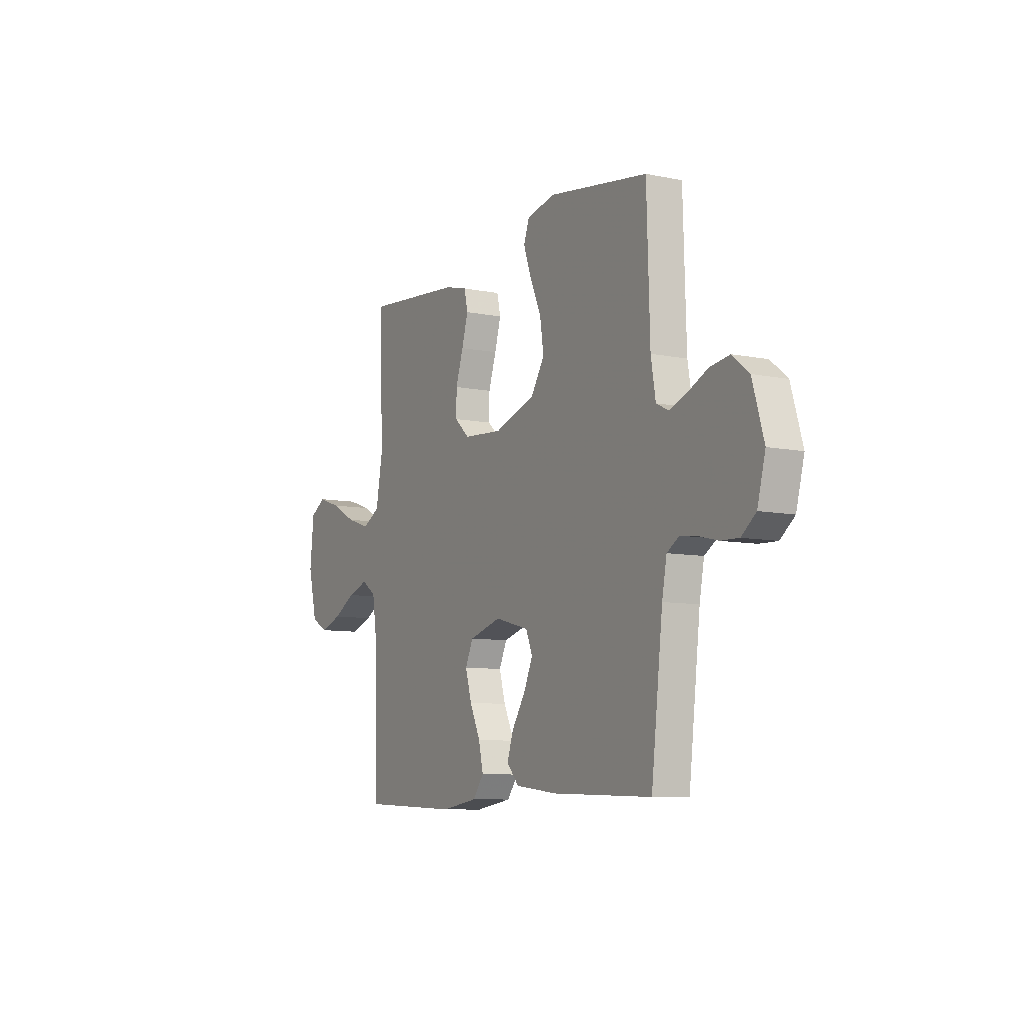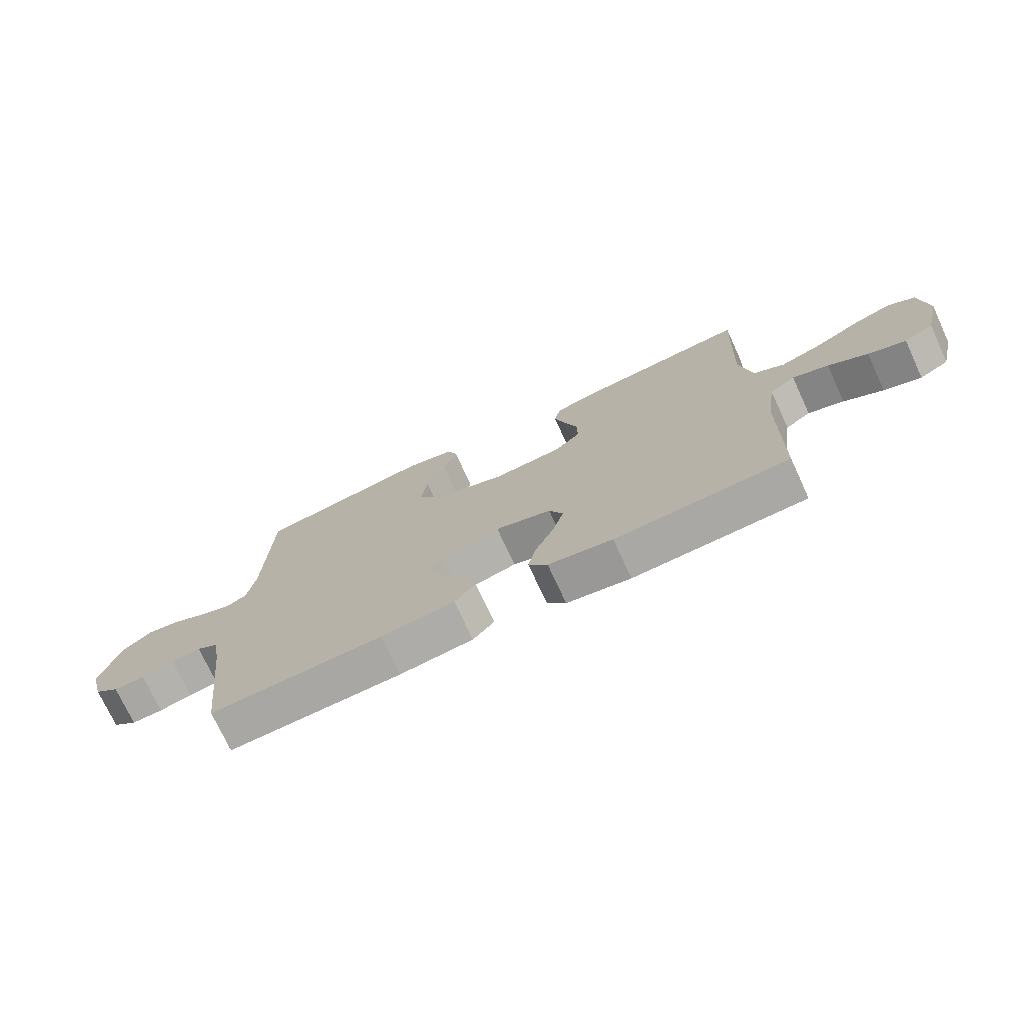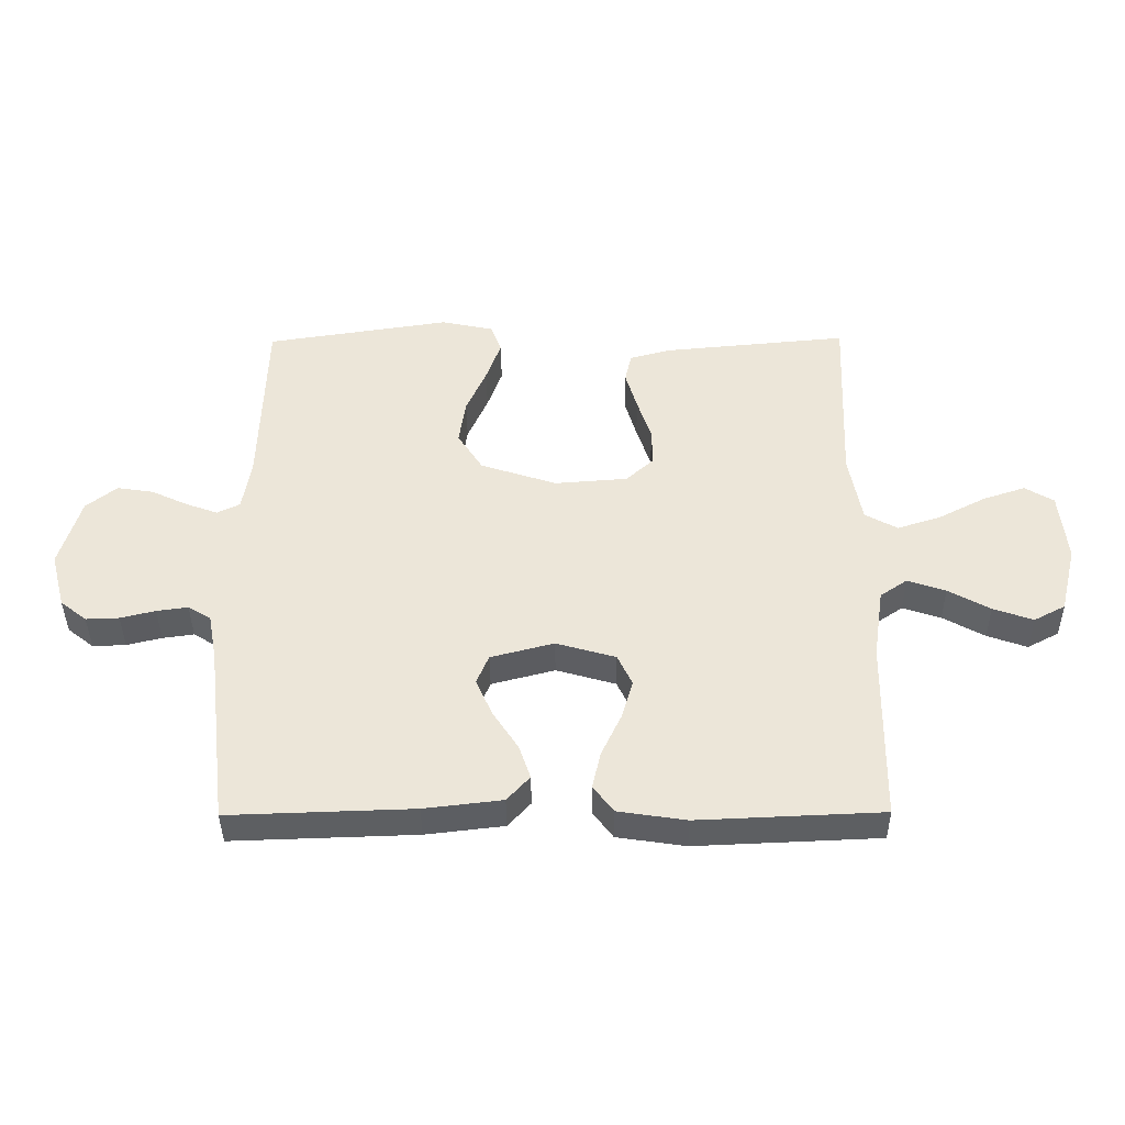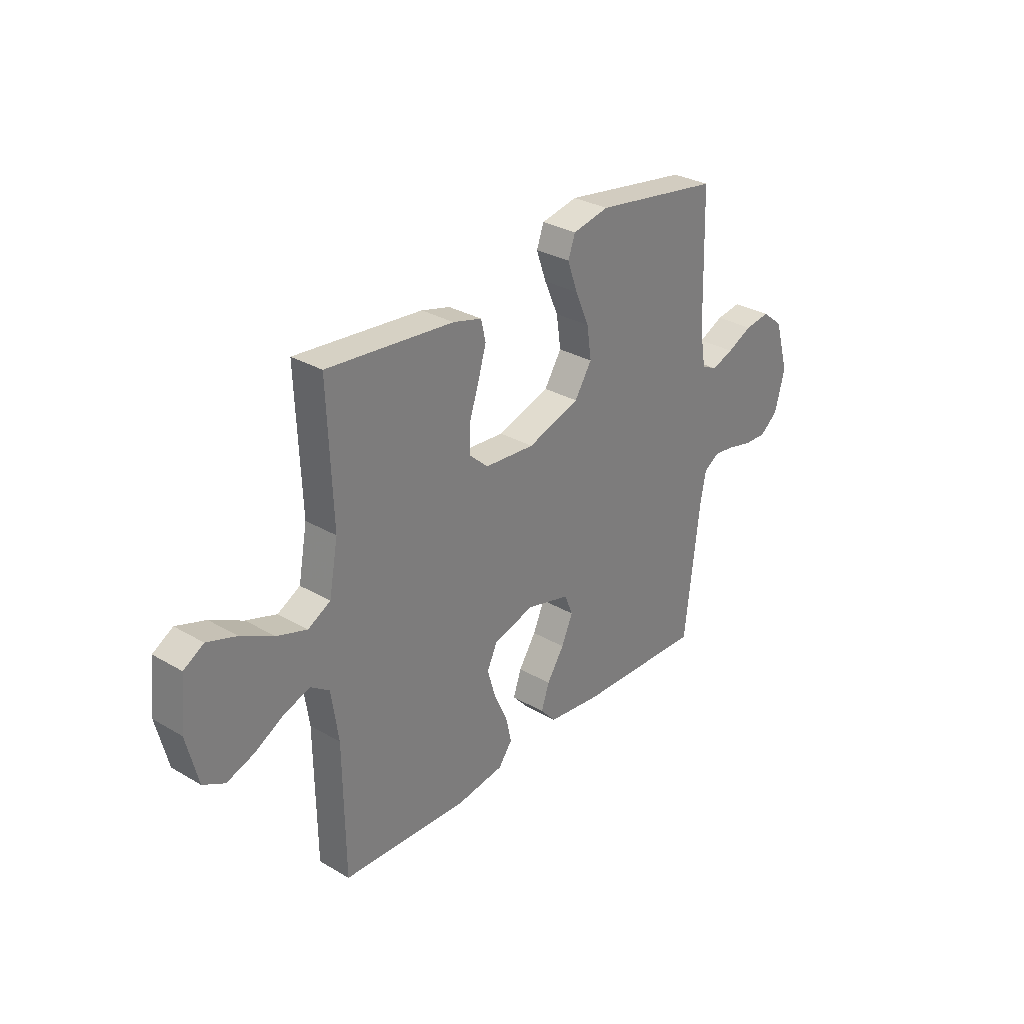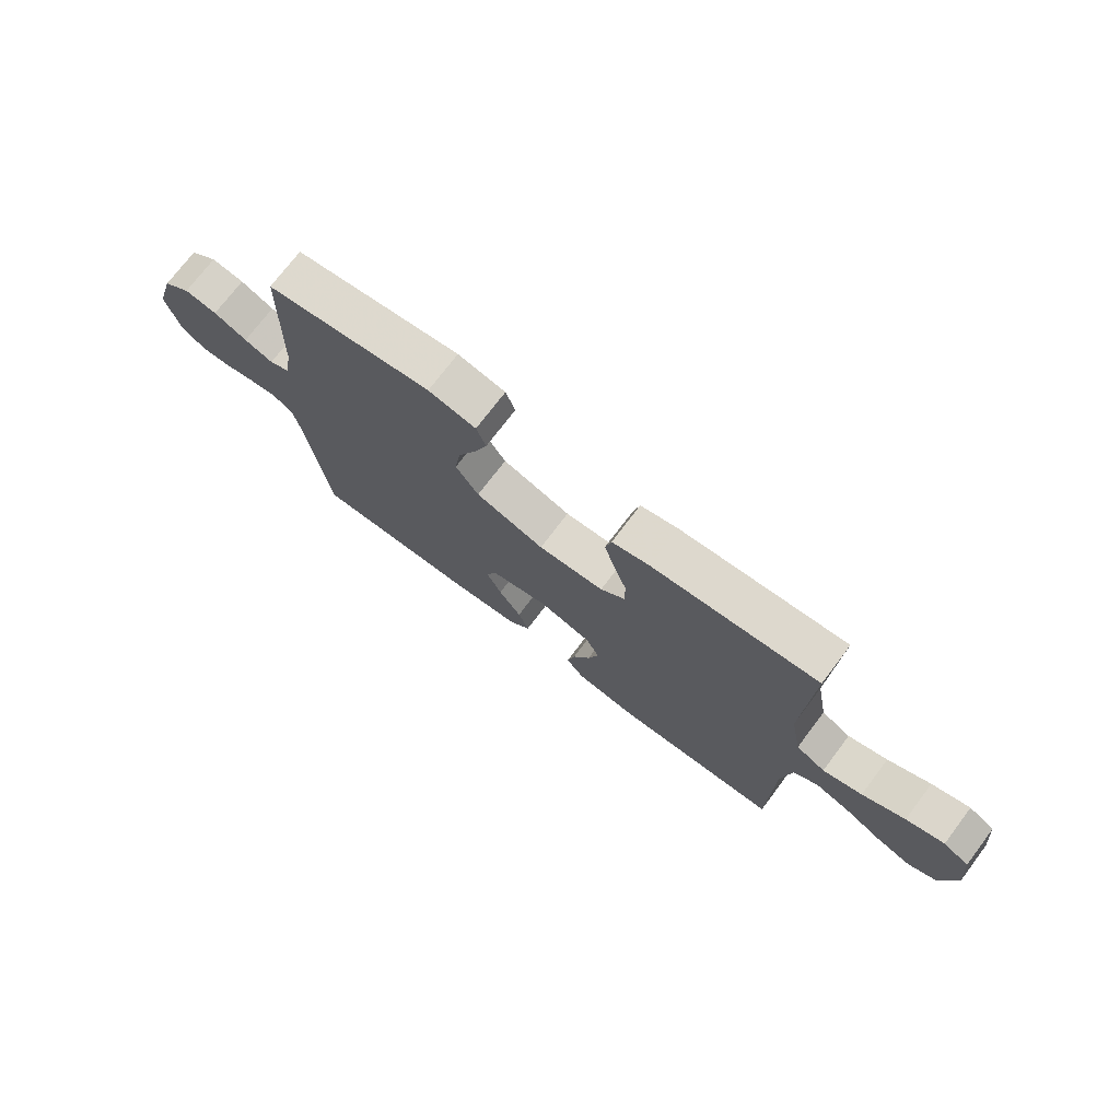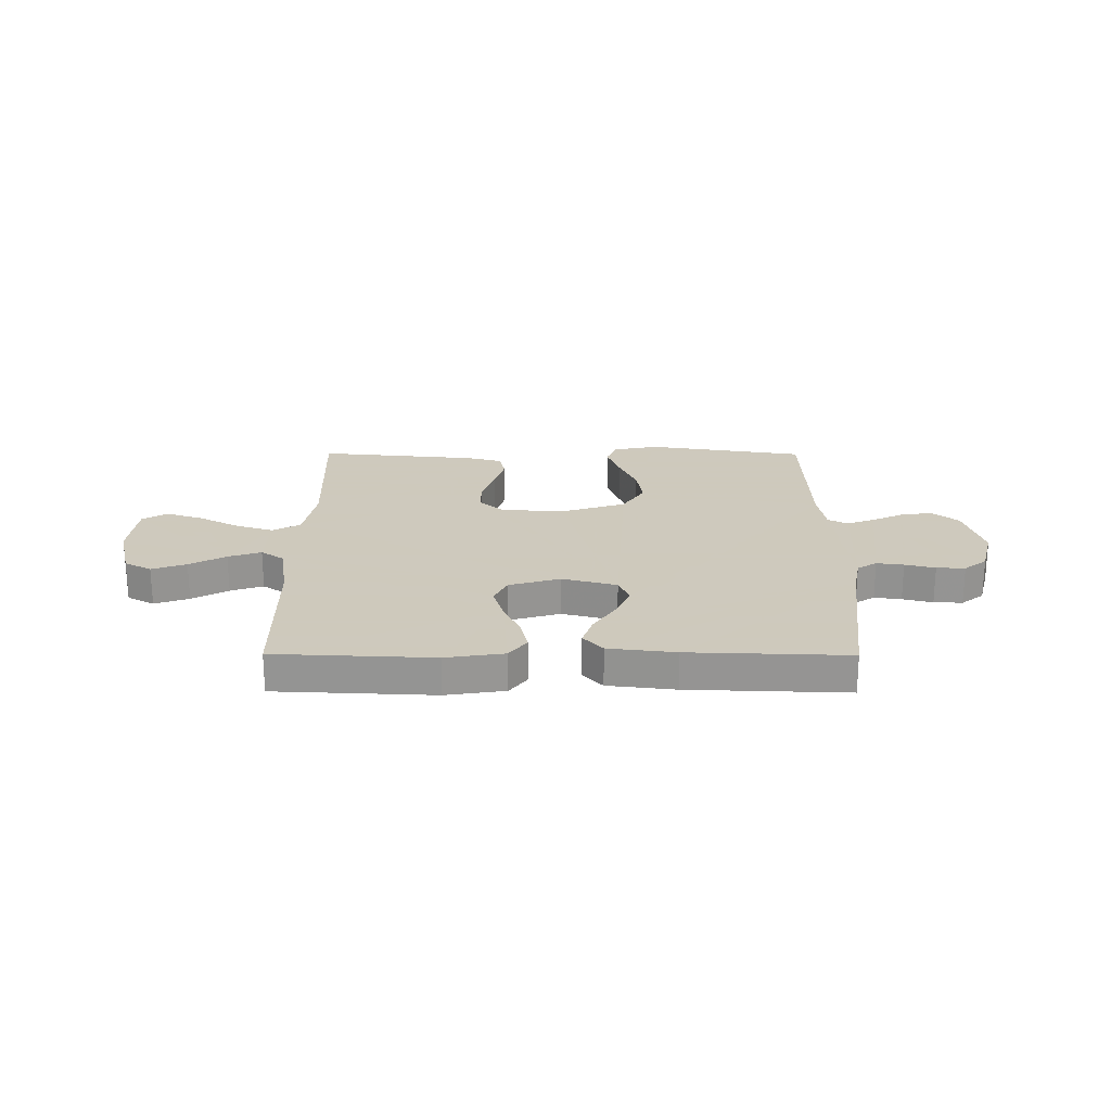
<metadata>
{"format":"obj","ext":"obj","renderer":"f3d","projection":"perspective","resolution":1024,"background":"white","views":[{"elev":-8.6,"azim":-118.9,"up":"+Z"},{"elev":-73.7,"azim":24.8,"up":"+Z"},{"elev":-40.0,"azim":0.5,"up":"+Z"},{"elev":30.4,"azim":130.2,"up":"+Z"},{"elev":73.7,"azim":37.1,"up":"+Z"},{"elev":22.6,"azim":-179.7,"up":"+Y"}]}
</metadata>
<code>
v -0.5 0.07 0.5
v -0.2 0.07 0.546
v -0.114 0.07 0.528
v -0.097 0.07 0.481
v -0.121 0.07 0.414
v -0.154 0.07 0.339
v -0.165 0.07 0.265
v -0.124 0.07 0.201
v 0 0.07 0.16
v 0.119 0.07 0.169
v 0.164 0.07 0.21
v 0.163 0.07 0.271
v 0.14 0.07 0.341
v 0.121 0.07 0.406
v 0.132 0.07 0.454
v 0.2 0.07 0.472
v 0.5 0.07 0.5
v 0.488 0.07 0.2
v 0.509 0.07 0.086
v 0.562 0.07 0.057
v 0.633 0.07 0.08
v 0.71 0.07 0.12
v 0.779 0.07 0.143
v 0.826 0.07 0.115
v 0.838 0.07 0
v 0.811 0.07 -0.11
v 0.76 0.07 -0.137
v 0.695 0.07 -0.114
v 0.627 0.07 -0.076
v 0.565 0.07 -0.055
v 0.521 0.07 -0.085
v 0.504 0.07 -0.2
v 0.5 0.07 -0.5
v 0.2 0.07 -0.513
v 0.089 0.07 -0.496
v 0.056 0.07 -0.452
v 0.07 0.07 -0.391
v 0.102 0.07 -0.323
v 0.121 0.07 -0.258
v 0.097 0.07 -0.207
v 0 0.07 -0.179
v -0.103 0.07 -0.206
v -0.123 0.07 -0.254
v -0.096 0.07 -0.315
v -0.055 0.07 -0.378
v -0.036 0.07 -0.434
v -0.073 0.07 -0.475
v -0.2 0.07 -0.49
v -0.5 0.07 -0.5
v -0.535 0.07 -0.2
v -0.549 0.07 -0.125
v -0.586 0.07 -0.102
v -0.637 0.07 -0.109
v -0.694 0.07 -0.123
v -0.748 0.07 -0.125
v -0.791 0.07 -0.091
v -0.815 0.07 0
v -0.781 0.07 0.115
v -0.731 0.07 0.155
v -0.672 0.07 0.146
v -0.612 0.07 0.118
v -0.56 0.07 0.099
v -0.523 0.07 0.117
v -0.509 0.07 0.2
v -0.5 0 0.5
v -0.2 0 0.546
v -0.114 0 0.528
v -0.097 0 0.481
v -0.121 0 0.414
v -0.154 0 0.339
v -0.165 0 0.265
v -0.124 0 0.201
v 0 0 0.16
v 0.119 0 0.169
v 0.164 0 0.21
v 0.163 0 0.271
v 0.14 0 0.341
v 0.121 0 0.406
v 0.132 0 0.454
v 0.2 0 0.472
v 0.5 0 0.5
v 0.488 0 0.2
v 0.509 0 0.086
v 0.562 0 0.057
v 0.633 0 0.08
v 0.71 0 0.12
v 0.779 0 0.143
v 0.826 0 0.115
v 0.838 0 0
v 0.811 0 -0.11
v 0.76 0 -0.137
v 0.695 0 -0.114
v 0.627 0 -0.076
v 0.565 0 -0.055
v 0.521 0 -0.085
v 0.504 0 -0.2
v 0.5 0 -0.5
v 0.2 0 -0.513
v 0.089 0 -0.496
v 0.056 0 -0.452
v 0.07 0 -0.391
v 0.102 0 -0.323
v 0.121 0 -0.258
v 0.097 0 -0.207
v 0 0 -0.179
v -0.103 0 -0.206
v -0.123 0 -0.254
v -0.096 0 -0.315
v -0.055 0 -0.378
v -0.036 0 -0.434
v -0.073 0 -0.475
v -0.2 0 -0.49
v -0.5 0 -0.5
v -0.535 0 -0.2
v -0.549 0 -0.125
v -0.586 0 -0.102
v -0.637 0 -0.109
v -0.694 0 -0.123
v -0.748 0 -0.125
v -0.791 0 -0.091
v -0.815 0 0
v -0.781 0 0.115
v -0.731 0 0.155
v -0.672 0 0.146
v -0.612 0 0.118
v -0.56 0 0.099
v -0.523 0 0.117
v -0.509 0 0.2
f 59 60 61
f 58 59 61
f 57 58 61
f 56 57 61
f 55 56 61
f 54 55 61
f 53 54 61
f 52 53 61 62
f 51 52 62 63
f 48 49 50
f 47 48 50
f 46 47 50
f 45 46 50
f 44 45 50
f 51 63 64
f 50 51 64
f 44 50 64
f 43 44 64
f 36 37 38
f 35 36 38
f 34 35 38
f 33 34 38
f 32 33 38
f 31 32 38 39
f 30 31 39 40
f 27 28 29
f 26 27 29
f 25 26 29
f 24 25 29
f 23 24 29
f 22 23 29
f 21 22 29
f 20 21 29 30
f 30 40 41
f 20 30 41
f 19 20 41
f 16 17 18
f 15 16 18
f 14 15 18
f 13 14 18
f 12 13 18
f 11 12 18 19
f 4 5 6
f 3 4 6
f 2 3 6
f 1 2 6
f 64 1 6
f 64 6 7
f 64 7 8
f 43 64 8
f 42 43 8
f 19 41 42
f 11 19 42
f 10 11 42
f 9 10 42
f 8 9 42
f 125 124 123
f 125 123 122
f 125 122 121
f 125 121 120
f 125 120 119
f 125 119 118
f 125 118 117
f 126 125 117 116
f 127 126 116 115
f 114 113 112
f 114 112 111
f 114 111 110
f 114 110 109
f 114 109 108
f 128 127 115
f 128 115 114
f 128 114 108
f 128 108 107
f 102 101 100
f 102 100 99
f 102 99 98
f 102 98 97
f 102 97 96
f 103 102 96 95
f 104 103 95 94
f 93 92 91
f 93 91 90
f 93 90 89
f 93 89 88
f 93 88 87
f 93 87 86
f 93 86 85
f 94 93 85 84
f 105 104 94
f 105 94 84
f 105 84 83
f 82 81 80
f 82 80 79
f 82 79 78
f 82 78 77
f 82 77 76
f 83 82 76 75
f 70 69 68
f 70 68 67
f 70 67 66
f 70 66 65
f 70 65 128
f 71 70 128
f 72 71 128
f 72 128 107
f 72 107 106
f 106 105 83
f 106 83 75
f 106 75 74
f 106 74 73
f 106 73 72
f 1 65 66 2
f 2 66 67 3
f 3 67 68 4
f 4 68 69 5
f 5 69 70 6
f 6 70 71 7
f 7 71 72 8
f 8 72 73 9
f 9 73 74 10
f 10 74 75 11
f 11 75 76 12
f 12 76 77 13
f 13 77 78 14
f 14 78 79 15
f 15 79 80 16
f 16 80 81 17
f 17 81 82 18
f 18 82 83 19
f 19 83 84 20
f 20 84 85 21
f 21 85 86 22
f 22 86 87 23
f 23 87 88 24
f 24 88 89 25
f 25 89 90 26
f 26 90 91 27
f 27 91 92 28
f 28 92 93 29
f 29 93 94 30
f 30 94 95 31
f 31 95 96 32
f 32 96 97 33
f 33 97 98 34
f 34 98 99 35
f 35 99 100 36
f 36 100 101 37
f 37 101 102 38
f 38 102 103 39
f 39 103 104 40
f 40 104 105 41
f 41 105 106 42
f 42 106 107 43
f 43 107 108 44
f 44 108 109 45
f 45 109 110 46
f 46 110 111 47
f 47 111 112 48
f 48 112 113 49
f 49 113 114 50
f 50 114 115 51
f 51 115 116 52
f 52 116 117 53
f 53 117 118 54
f 54 118 119 55
f 55 119 120 56
f 56 120 121 57
f 57 121 122 58
f 58 122 123 59
f 59 123 124 60
f 60 124 125 61
f 61 125 126 62
f 62 126 127 63
f 63 127 128 64
f 64 128 65 1

</code>
